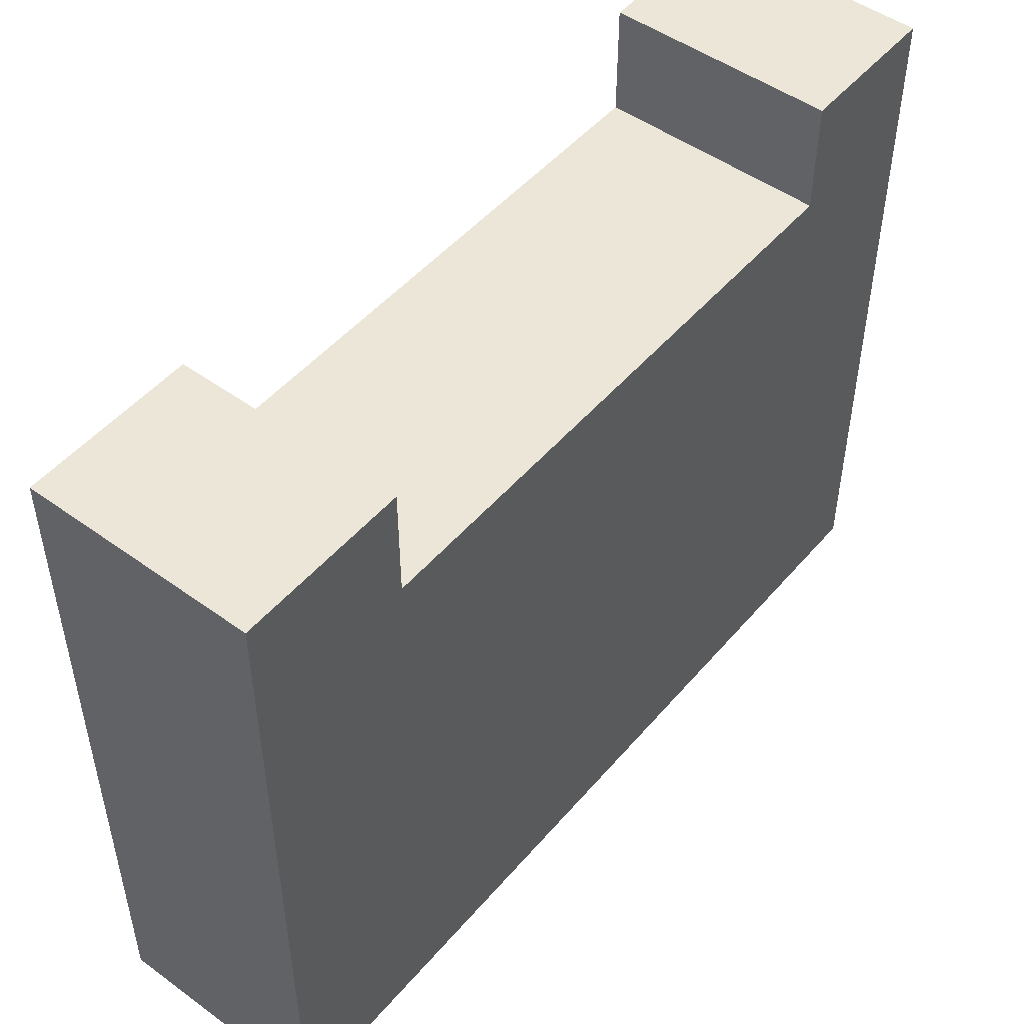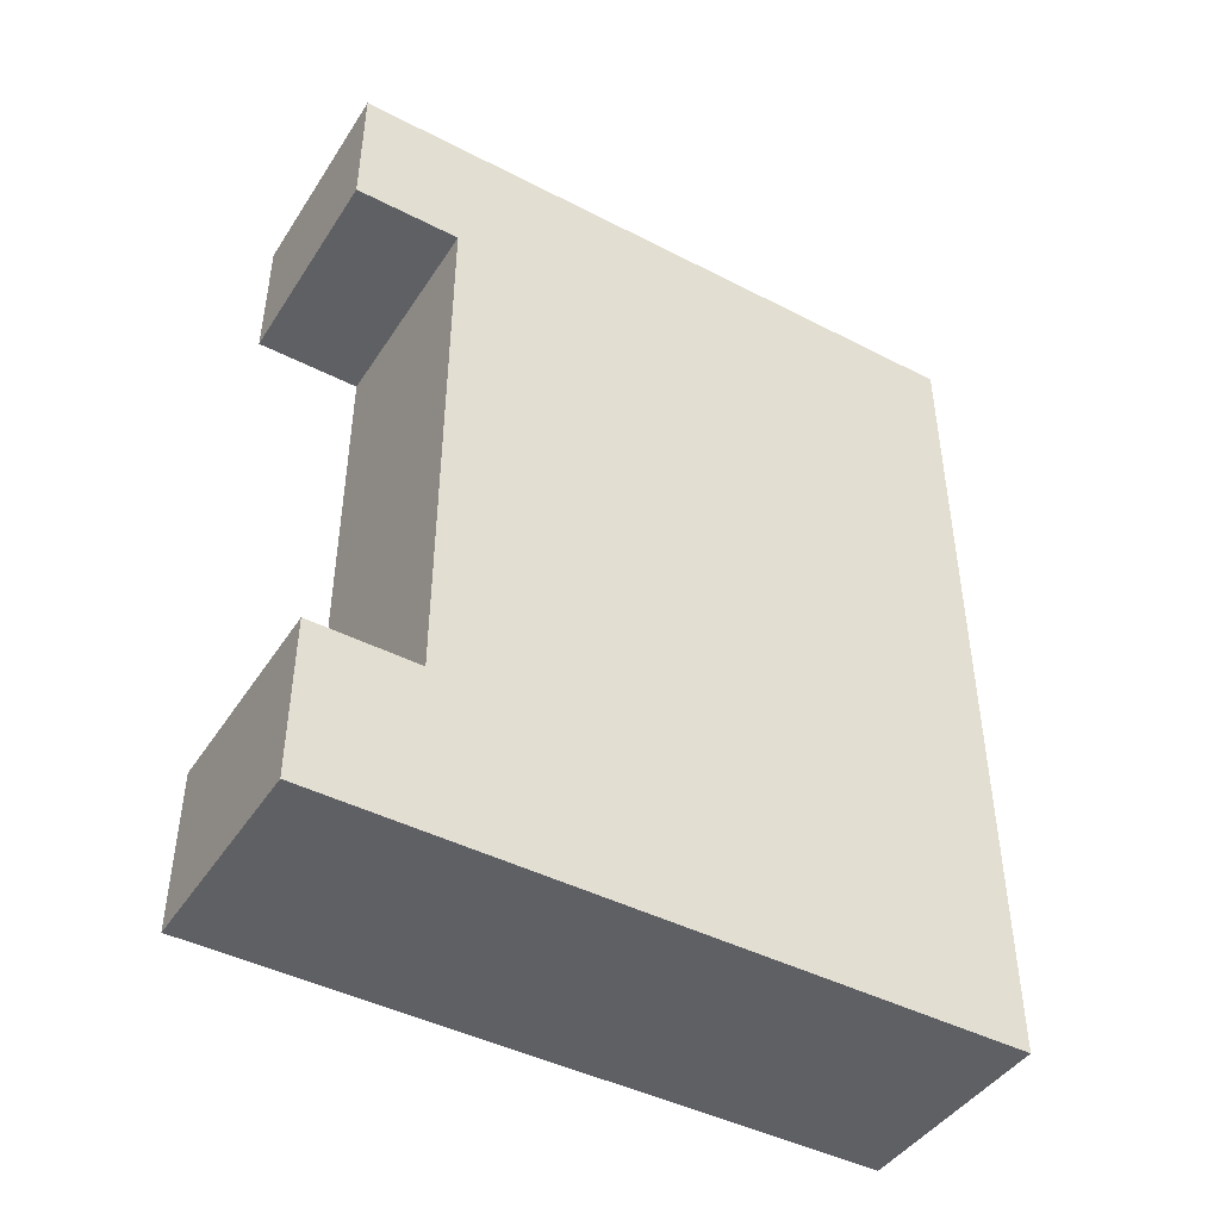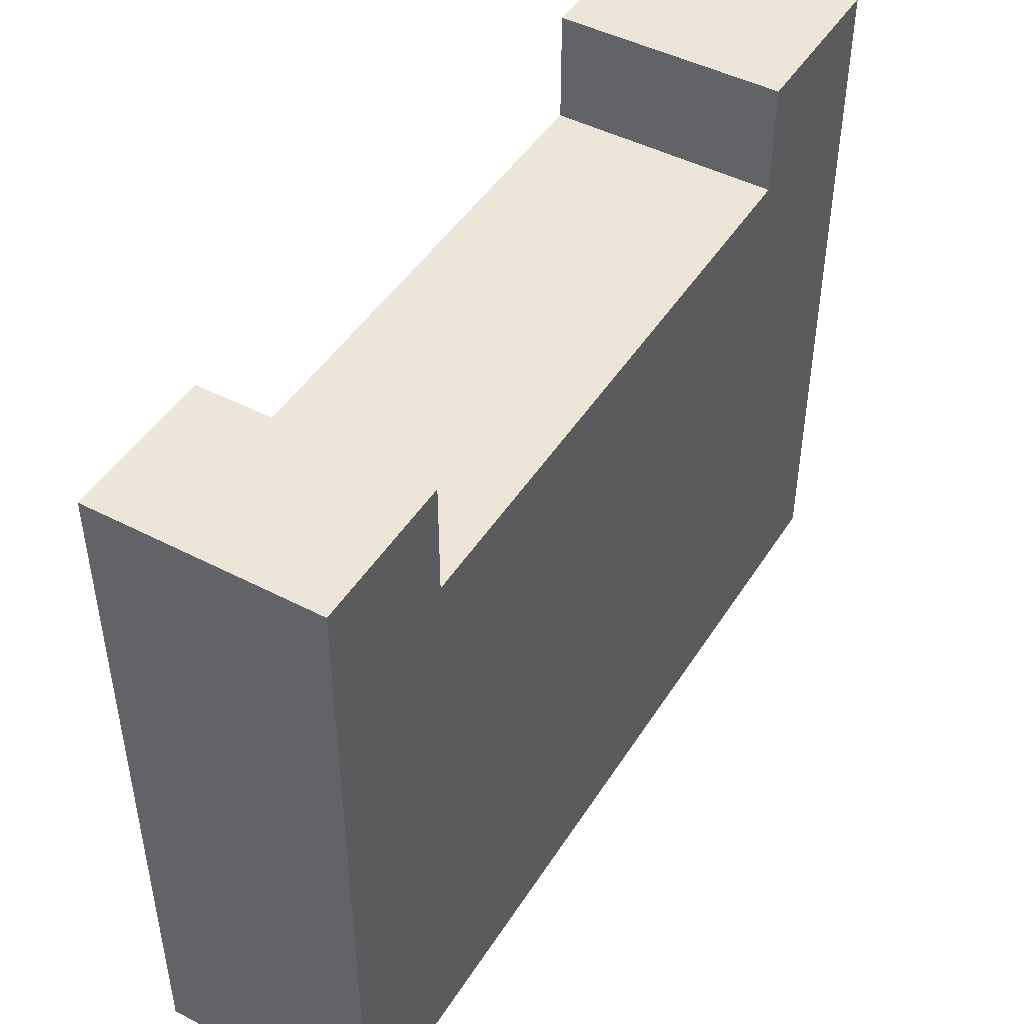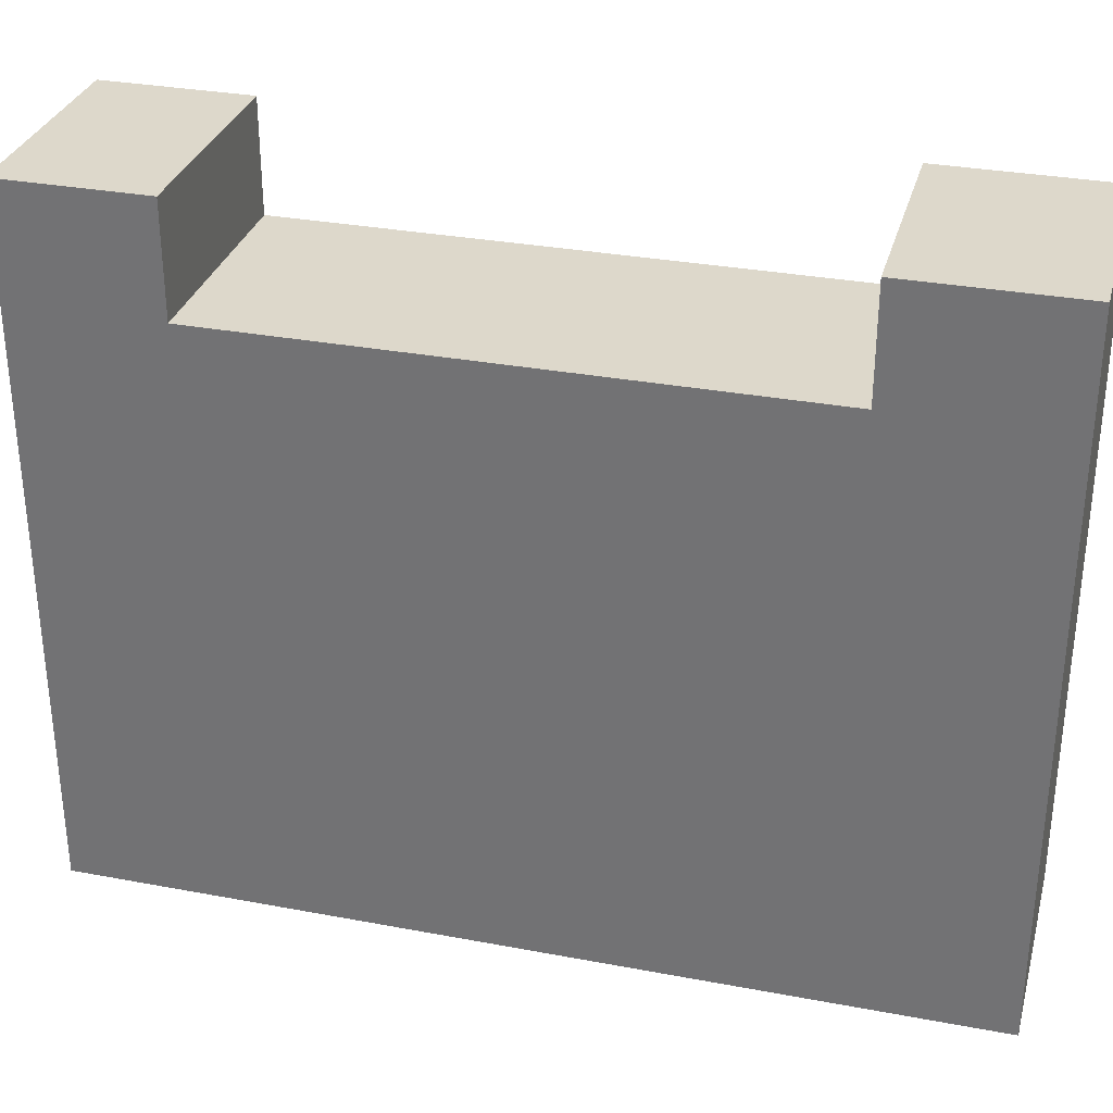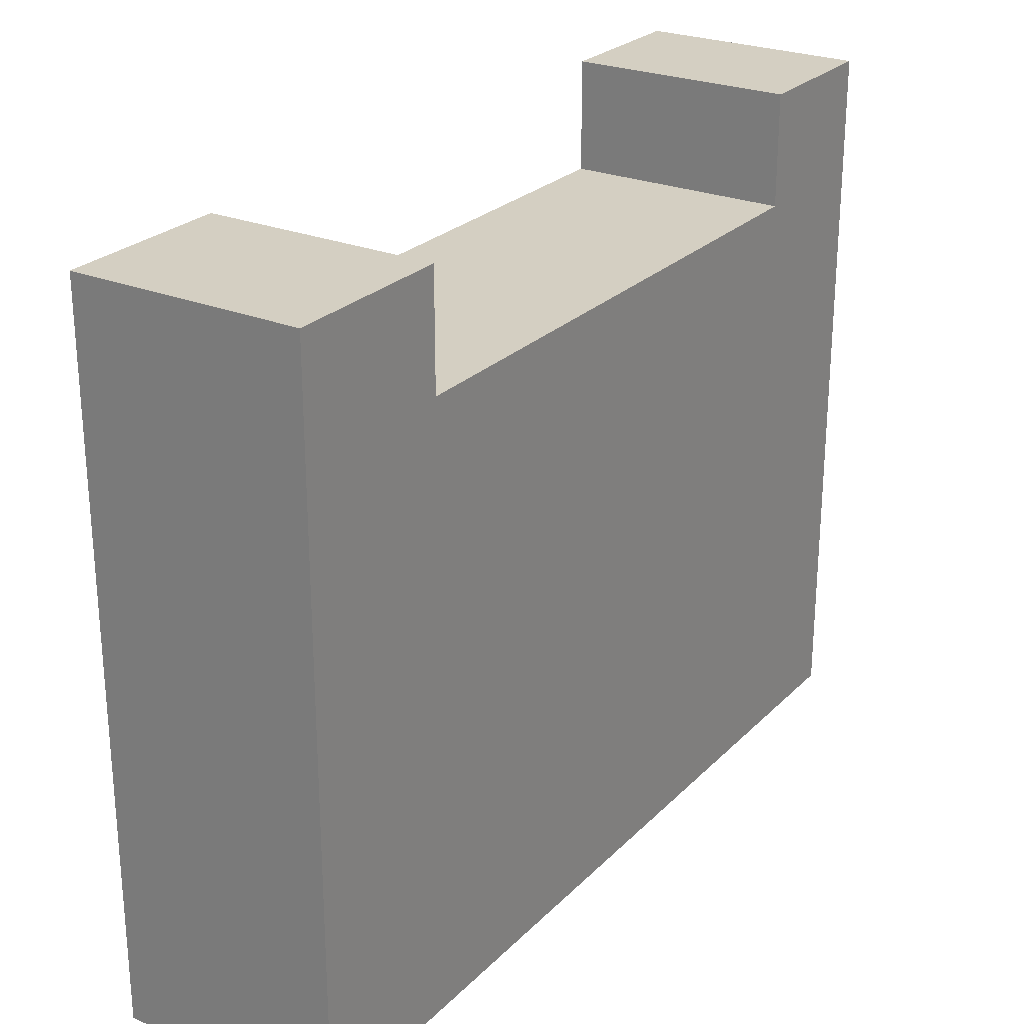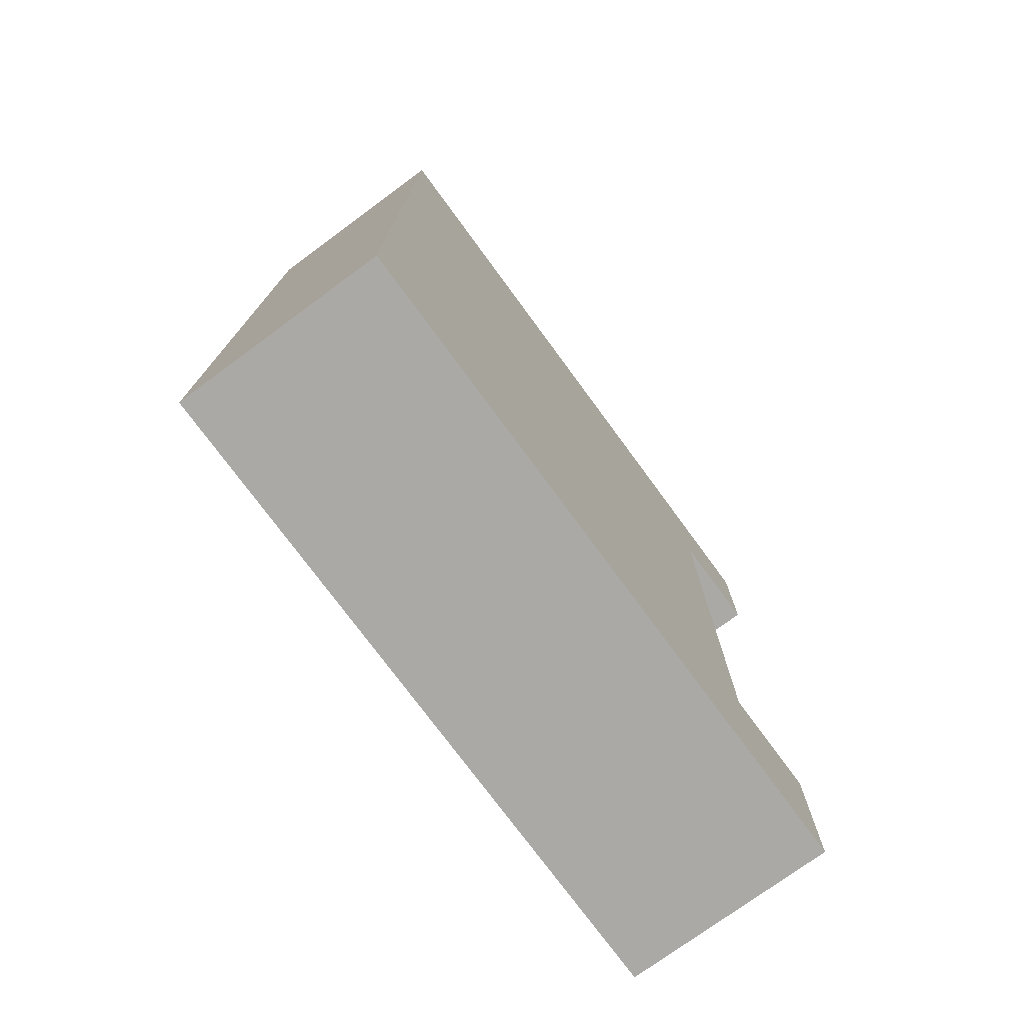
<metadata>
{"format":"obj","ext":"obj","renderer":"f3d","projection":"perspective","resolution":1024,"background":"white","views":[{"elev":49.4,"azim":38.7,"up":"+Z"},{"elev":-44.3,"azim":59.0,"up":"+Y"},{"elev":46.4,"azim":-149.3,"up":"+Z"},{"elev":31.5,"azim":-75.1,"up":"+Z"},{"elev":25.5,"azim":33.4,"up":"+Z"},{"elev":-75.3,"azim":-143.7,"up":"+Y"}]}
</metadata>
<code>
o
v 14.1 4.8 1.4
v 14.1 4.8 -2.4
v 14.1 4.9 0.6
v 14.1 4.9 -2.3
v 14.1 5.6 1.2
v 14.1 5.6 0.8
v 14.1 5.7 1.4
v 14.1 5.7 1.2
v 14.1 5.7 0.8
v 14.1 5.7 0.7
v 14.1 6.8 0.6
v 14.1 6.8 0.4
v 14.1 6.9 0.7
v 14.1 6.9 0.4
v 14.1 6.9 -2.3
v 14.1 6.9 -2.4
v 14.1 8.8 1.4
v 14.1 8.8 1.2
v 14.1 8.8 0.8
v 14.1 8.8 0.7
v 14.1 8.8 -2.4
v 14.1 8.9 1.3
v 14.1 8.9 1.2
v 14.1 9.5 1.3
v 14.1 9.5 -2.4
v 14.1 9.6 1.4
v 14.1 9.6 -2.4
v 15.3 4.8 1.4
v 15.3 4.8 -2.4
v 15.3 4.9 1.3
v 15.3 4.9 -2.3
v 15.3 5.6 1.3
v 15.3 5.6 1.2
v 15.3 5.7 1.4
v 15.3 5.7 1.2
v 15.3 5.7 0.8
v 15.3 5.7 0.7
v 15.3 6.9 -2.3
v 15.3 6.9 -2.4
v 15.3 8.8 1.4
v 15.3 8.8 1.2
v 15.3 8.8 0.8
v 15.3 8.8 0.7
v 15.3 8.8 -2.4
v 15.3 8.9 1.3
v 15.3 8.9 1.2
v 15.3 9.5 1.3
v 15.3 9.5 -2.4
v 15.3 9.6 1.4
v 15.3 9.6 -2.4
v 14.1 4.8 1.4
v 14.1 5.7 1.4
v 14.1 8.8 1.4
v 14.1 9.6 1.4
v 15.3 4.8 1.4
v 15.3 5.7 1.4
v 15.3 8.8 1.4
v 15.3 9.6 1.4
v 14.1 5.7 0.8
v 14.1 8.8 0.8
v 15.3 5.7 0.8
v 15.3 8.8 0.8
v 14.1 4.8 -2.4
v 14.1 6.9 -2.4
v 14.1 8.8 -2.4
v 14.1 9.5 -2.4
v 14.1 9.6 -2.4
v 15.3 4.8 -2.4
v 15.3 6.9 -2.4
v 15.3 8.8 -2.4
v 15.3 9.5 -2.4
v 15.3 9.6 -2.4
v 14.1 4.8 1.4
v 15.3 4.8 1.4
v 14.1 4.8 -2.4
v 15.3 4.8 -2.4
v 14.1 8.8 1.4
v 15.3 8.8 1.4
v 14.1 8.8 1.2
v 15.3 8.8 1.2
v 14.1 8.8 0.8
v 15.3 8.8 0.8
v 14.1 5.7 1.4
v 15.3 5.7 1.4
v 14.1 5.7 1.2
v 15.3 5.7 1.2
v 14.1 5.7 0.8
v 15.3 5.7 0.8
v 14.1 9.6 1.4
v 15.3 9.6 1.4
v 14.1 9.6 -2.4
v 15.3 9.6 -2.4
f 3 2 1
f 4 2 3
f 5 3 1
f 6 3 5
f 7 5 1
f 8 6 5
f 8 5 7
f 9 3 6
f 9 6 8
f 10 3 9
f 11 4 3
f 11 3 10
f 12 4 11
f 13 10 9
f 13 11 10
f 13 12 11
f 14 4 12
f 14 12 13
f 15 2 4
f 15 4 14
f 16 2 15
f 19 13 9
f 20 14 13
f 20 15 14
f 20 13 19
f 20 16 15
f 21 16 20
f 22 18 17
f 23 19 18
f 23 18 22
f 23 20 19
f 23 21 20
f 24 22 17
f 24 23 22
f 25 21 23
f 25 23 24
f 26 24 17
f 26 25 24
f 27 25 26
f 28 29 30
f 30 29 31
f 28 30 32
f 30 31 32
f 32 31 33
f 28 32 34
f 32 33 34
f 33 31 35
f 34 33 35
f 35 31 36
f 36 31 37
f 31 29 38
f 37 31 38
f 38 29 39
f 36 37 42
f 37 38 43
f 38 39 43
f 42 37 43
f 43 39 44
f 40 41 45
f 41 42 46
f 45 41 46
f 42 43 46
f 43 44 46
f 40 45 47
f 45 46 47
f 46 44 48
f 47 46 48
f 40 47 49
f 47 48 49
f 49 48 50
f 55 52 51
f 56 52 55
f 57 54 53
f 58 54 57
f 61 60 59
f 62 60 61
f 63 64 68
f 64 65 69
f 68 64 69
f 65 66 70
f 69 65 70
f 66 67 71
f 70 66 71
f 71 67 72
f 75 74 73
f 76 74 75
f 79 78 77
f 80 78 79
f 81 80 79
f 82 80 81
f 83 84 85
f 85 84 86
f 85 86 87
f 87 86 88
f 89 90 91
f 91 90 92

</code>
